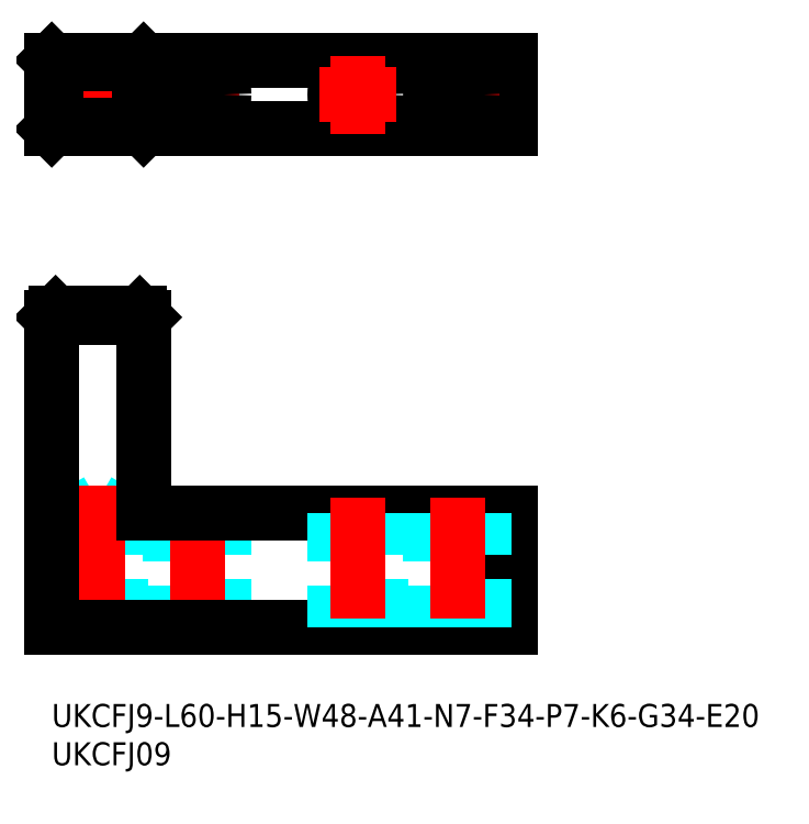
<metadata>
{"format":"dxf","ext":"dxf","renderer":"ezdxf+matplotlib","layout":"modelspace","background":"white","min_lineweight":24,"dpi":150}
</metadata>
<code>
0
SECTION
2
ENTITIES
0
INSERT
8
MSM_CONTINUOUS
2
*U26
10
0
20
0
30
0
0
INSERT
8
MSM_CONTINUOUS
2
*U27
10
0
20
0
30
0
0
LINE
8
MSM_DASHED
10
6
20
26.5
30
0
11
3
21
24.77
31
0
0
LINE
8
MSM_DASHED
10
9
20
24.77
30
0
11
6
21
26.5
31
0
0
LINE
8
MSM_DASHED
10
9
20
24.77
30
0
11
3
21
24.77
31
0
0
LINE
8
MSM_DASHED
10
3
20
24.77
30
0
11
3
21
10
31
0
0
LINE
8
MSM_DASHED
10
9
20
10
30
0
11
9
21
24.77
31
0
0
LINE
8
MSM_DASHED
10
15.5
20
25
30
0
11
15.5
21
10
31
0
0
LINE
8
MSM_DASHED
10
22.5
20
10
30
0
11
22.5
21
25
31
0
0
LINE
8
MSM_CENTER
10
19
20
27
30
0
11
19
21
8
31
0
0
LINE
8
MSM_CENTER
10
6
20
28.5
30
0
11
6
21
8
31
0
0
LINE
8
MSM_CONTINUOUS
10
0
20
50.5
30
0
11
0.5
21
51
31
0
0
LINE
8
MSM_CONTINUOUS
10
12
20
50.5
30
0
11
11.5
21
51
31
0
0
LINE
8
MSM_CONTINUOUS
10
11.5
20
51
30
0
11
0.5
21
51
31
0
0
LINE
8
MSM_CONTINUOUS
10
0
20
50.5
30
0
11
0
21
10
31
0
0
LINE
8
MSM_CONTINUOUS
10
0
20
10
30
0
11
60
21
10
31
0
0
LINE
8
MSM_CONTINUOUS
10
12
20
25
30
0
11
12
21
50.5
31
0
0
LINE
8
MSM_CONTINUOUS
10
12
20
50.5
30
0
11
0
21
50.5
31
0
0
LINE
8
MSM_CONTINUOUS
10
60
20
25
30
0
11
12
21
25
31
0
0
CIRCLE
8
MSM_DASHED
10
6
20
79.58
30
0
40
3
0
LINE
8
MSM_CENTER
10
6
20
84.58
30
0
11
6
21
74.43
31
0
0
LINE
8
MSM_CENTER
10
1
20
79.58
30
0
11
11
21
79.58
31
0
0
LINE
8
MSM_CENTER
10
19
20
85.08
30
0
11
19
21
74.08
31
0
0
LINE
8
MSM_CENTER
10
13.5
20
79.58
30
0
11
24.5
21
79.58
31
0
0
LINE
8
MSM_CONTINUOUS
10
60
20
84.08
30
0
11
3.3e-14
21
84.08
31
0
0
LINE
8
MSM_CONTINUOUS
10
60
20
75.08
30
0
11
4.6e-15
21
75.08
31
0
0
CIRCLE
8
MSM_CONTINUOUS
10
19
20
79.58
30
0
40
3.5
0
LINE
8
MSM_CONTINUOUS
10
60
20
75.08
30
0
11
60
21
84.08
31
0
0
LINE
8
MSM_CONTINUOUS
10
12
20
75.08
30
0
11
12
21
84.08
31
0
0
LINE
8
MSM_CONTINUOUS
10
12
20
84.08
30
0
11
11.5
21
83.58
31
0
0
LINE
8
MSM_CONTINUOUS
10
12
20
75.08
30
0
11
11.5
21
75.58
31
0
0
LINE
8
MSM_CONTINUOUS
10
0.5
20
83.58
30
0
11
3.3e-14
21
84.08
31
0
0
LINE
8
MSM_CONTINUOUS
10
4.6e-15
20
75.08
30
0
11
3.3e-14
21
84.08
31
0
0
LINE
8
MSM_CONTINUOUS
10
4.6e-15
20
75.08
30
0
11
0.5
21
75.58
31
0
0
LINE
8
MSM_CONTINUOUS
10
0.5
20
83.58
30
0
11
11.5
21
83.58
31
0
0
LINE
8
MSM_CONTINUOUS
10
0.5
20
75.58
30
0
11
0.5
21
83.58
31
0
0
LINE
8
MSM_CONTINUOUS
10
11.5
20
75.58
30
0
11
0.5
21
75.58
31
0
0
LINE
8
MSM_CONTINUOUS
10
11.5
20
75.58
30
0
11
11.5
21
83.58
31
0
0
LINE
8
MSM_CONTINUOUS
10
60
20
10
30
0
11
60
21
25
31
0
0
LINE
8
MSM_DASHED
10
37
20
25
30
0
11
37
21
10
31
0
0
LINE
8
MSM_DASHED
10
43
20
10
30
0
11
43
21
25
31
0
0
LINE
8
MSM_CENTER
10
40
20
27
30
0
11
40
21
8
31
0
0
CIRCLE
8
MSM_CONTINUOUS
10
40
20
79.58
30
0
40
3
0
LINE
8
MSM_CENTER
10
40
20
84.58
30
0
11
40
21
74.43
31
0
0
LINE
8
MSM_CENTER
10
35
20
79.58
30
0
11
45
21
79.58
31
0
0
LINE
8
MSM_DASHED
10
49.5
20
25
30
0
11
49.5
21
10
31
0
0
LINE
8
MSM_DASHED
10
56.5
20
10
30
0
11
56.5
21
25
31
0
0
LINE
8
MSM_CENTER
10
53
20
27
30
0
11
53
21
8
31
0
0
LINE
8
MSM_CENTER
10
53
20
85.08
30
0
11
53
21
74.08
31
0
0
LINE
8
MSM_CENTER
10
47.5
20
79.58
30
0
11
58.5
21
79.58
31
0
0
CIRCLE
8
MSM_CONTINUOUS
10
53
20
79.58
30
0
40
3.5
0
ENDSEC
0
EOF

</code>
